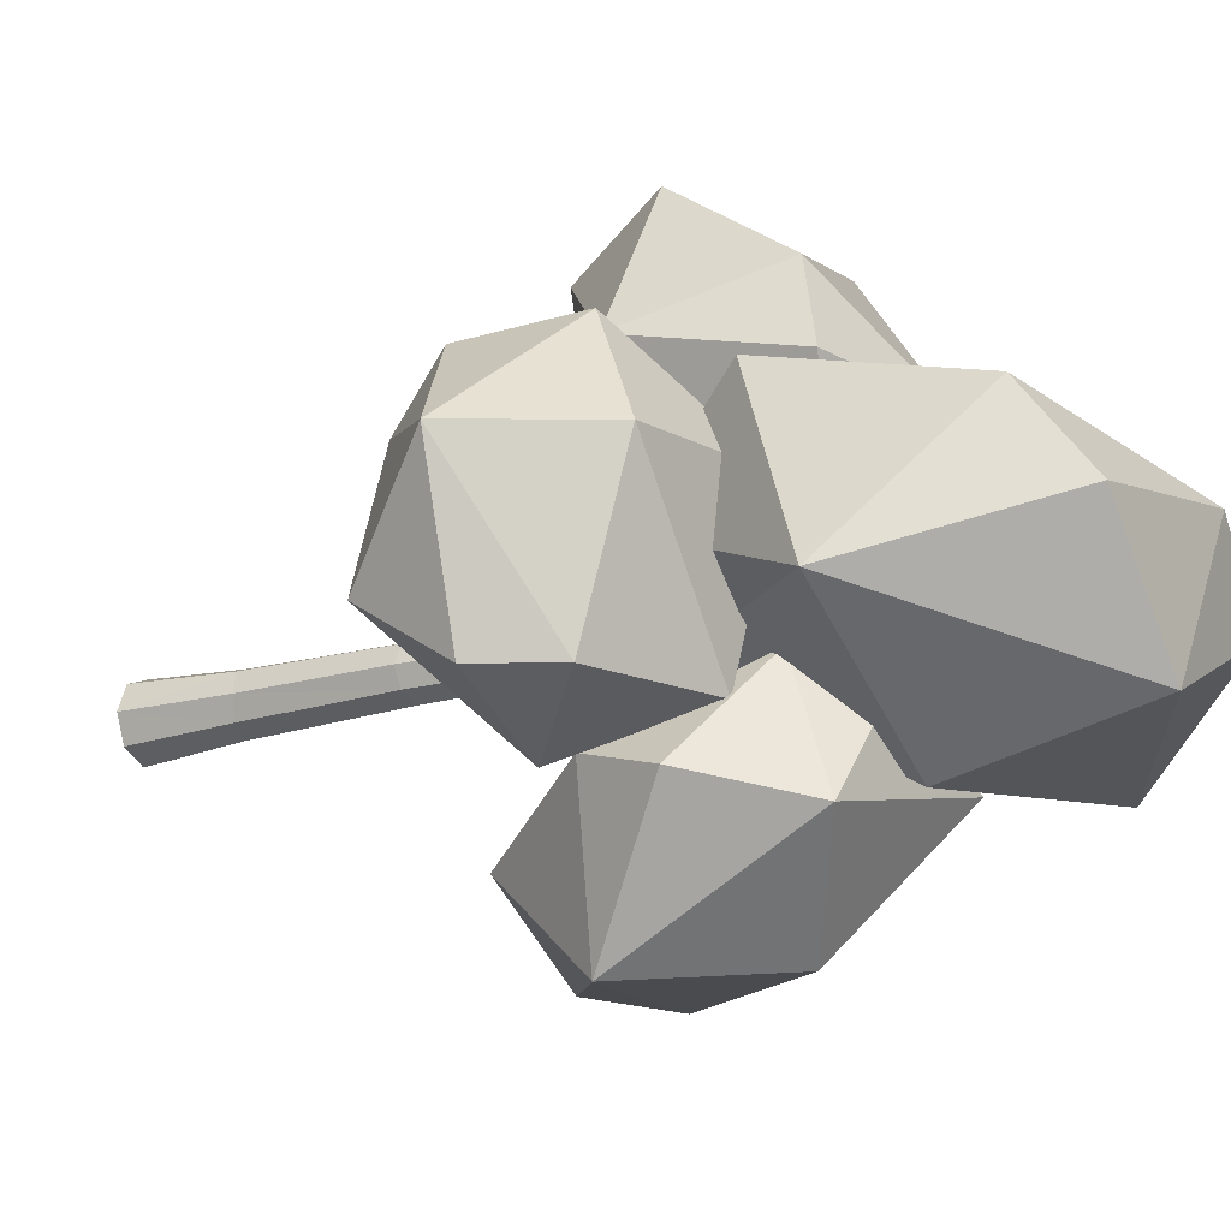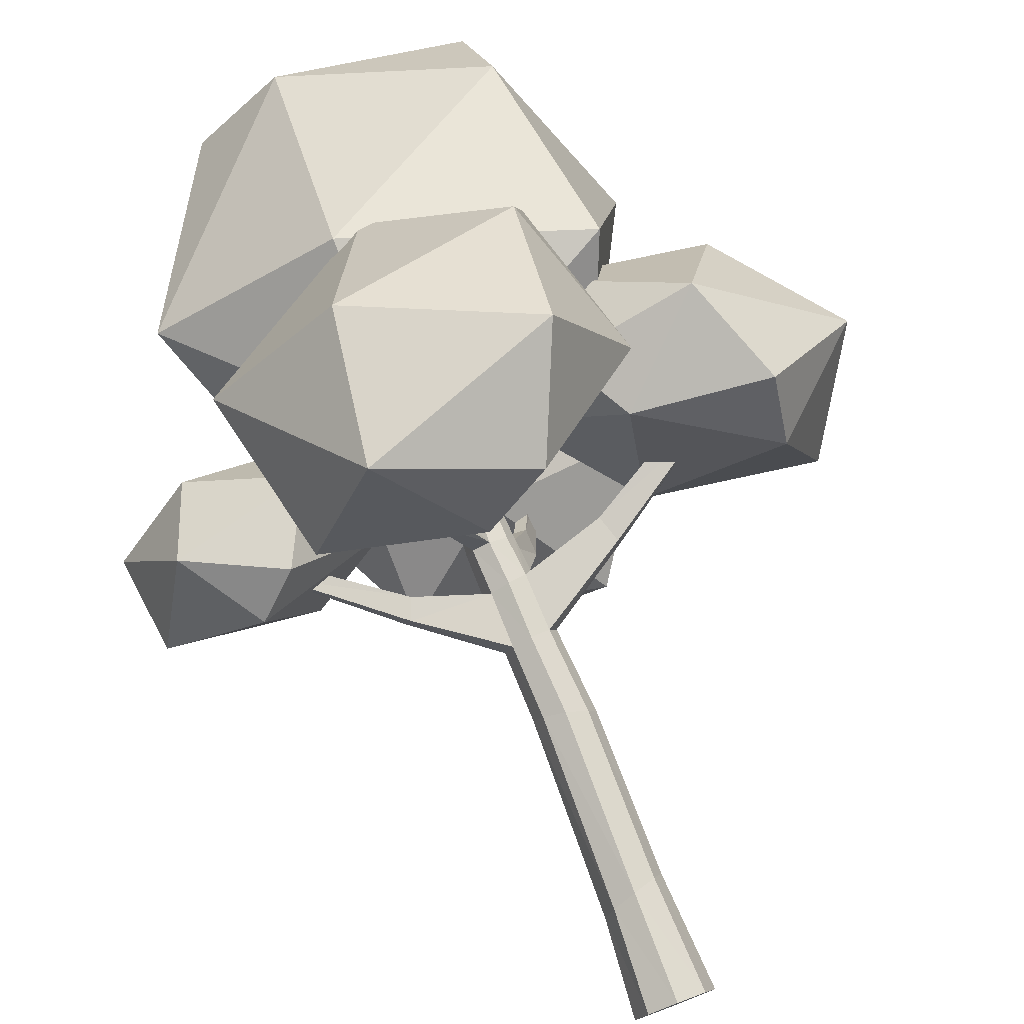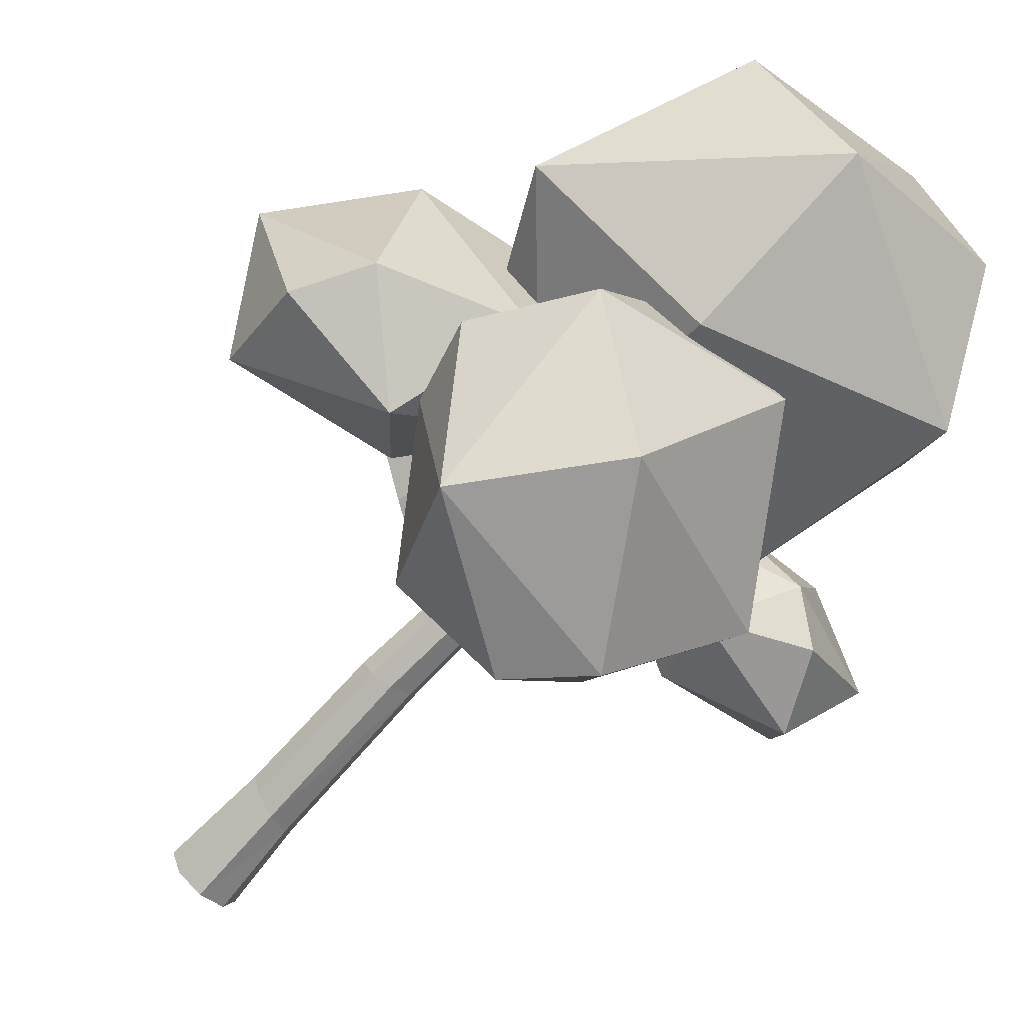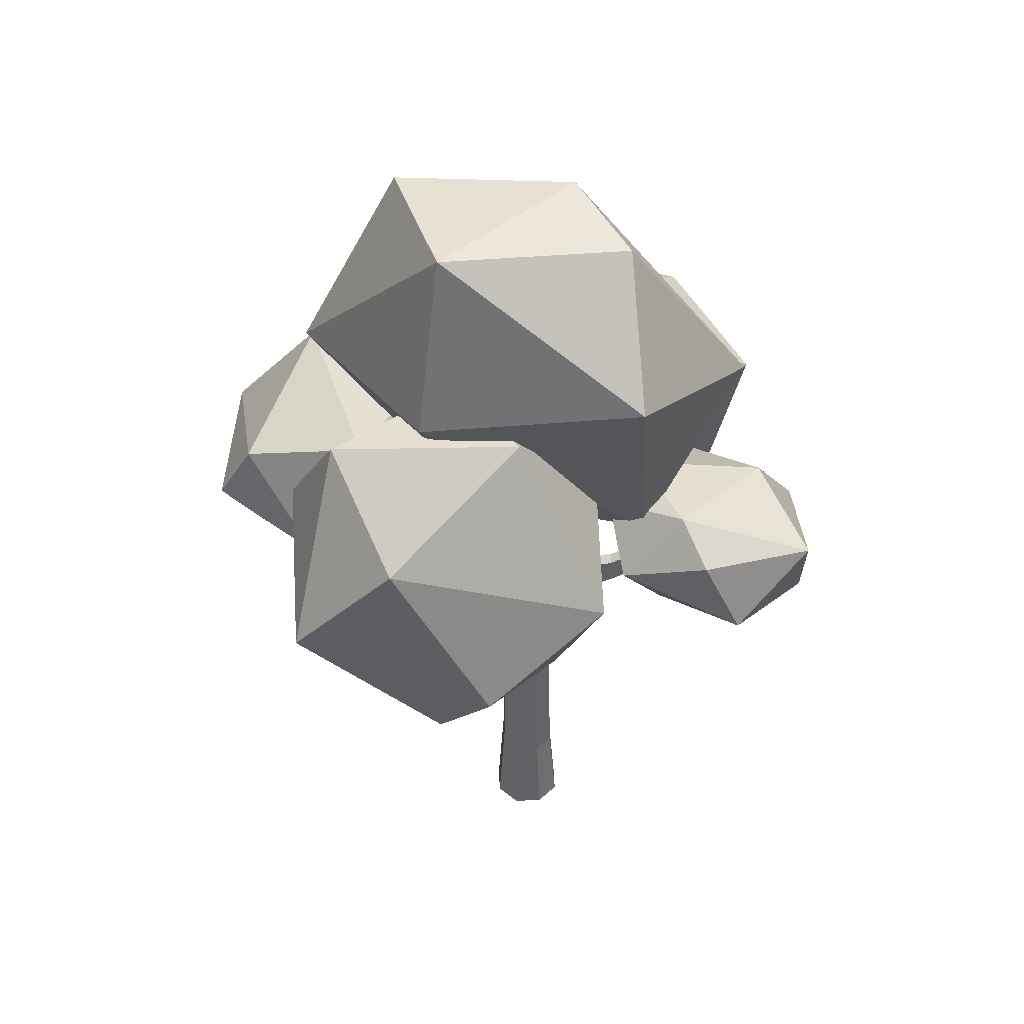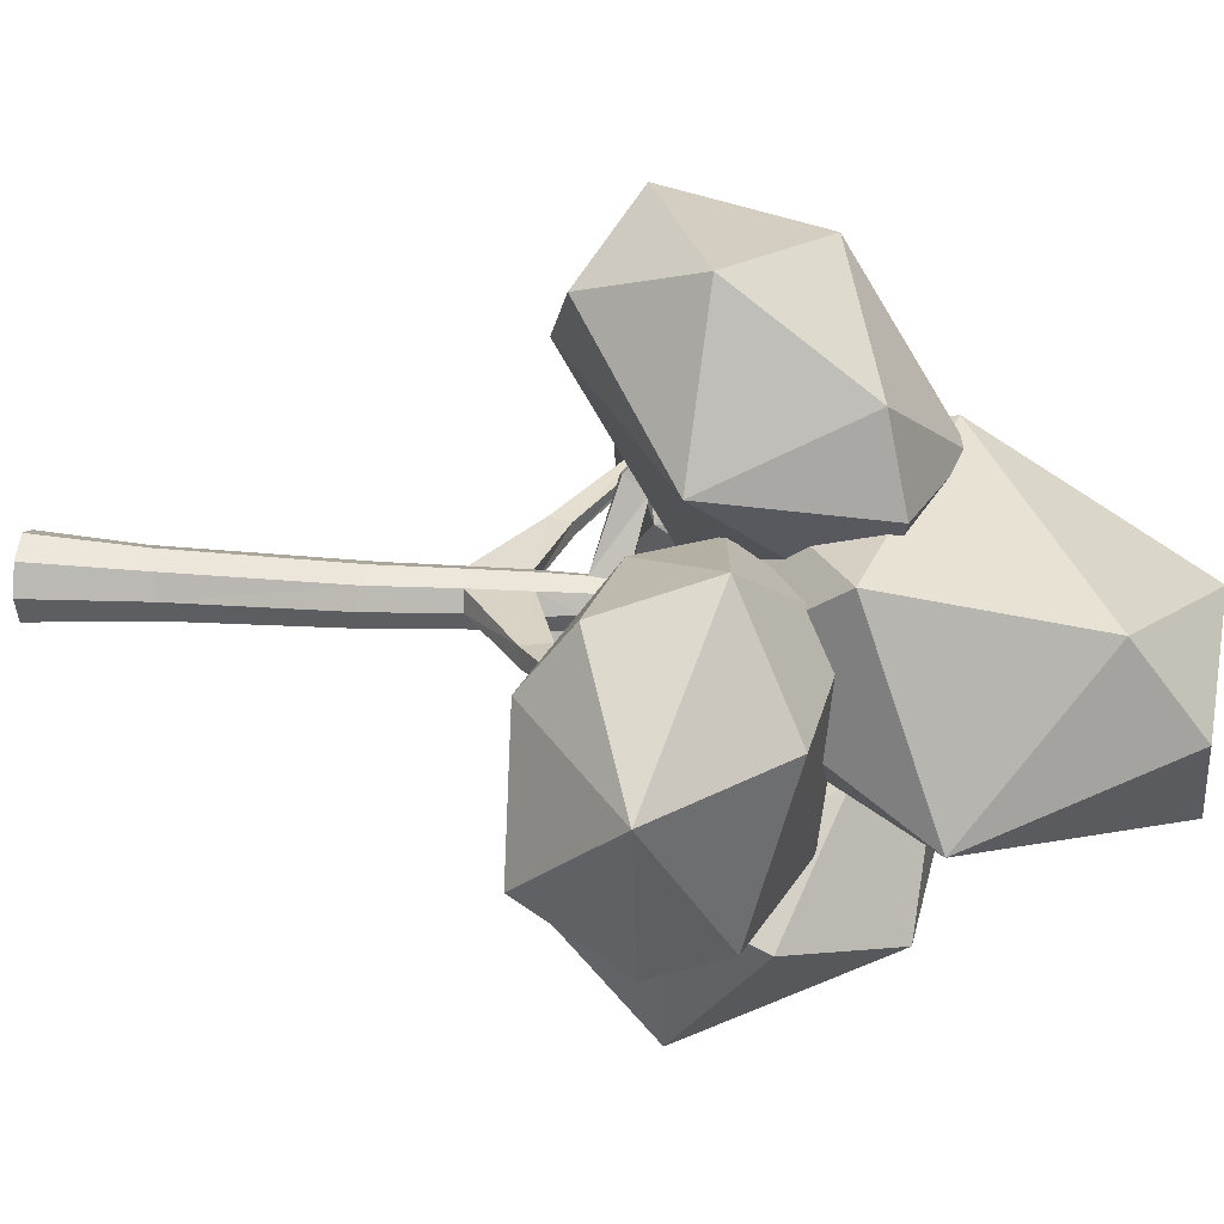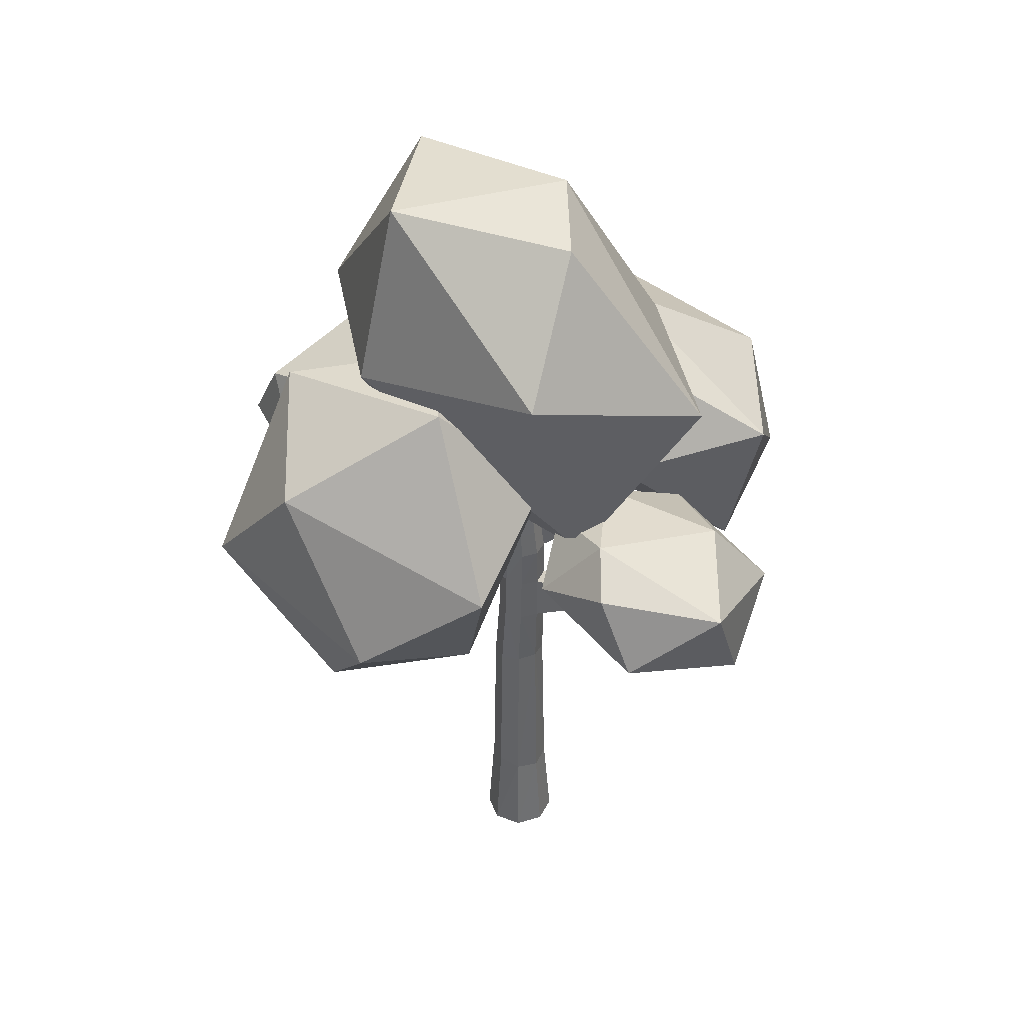
<metadata>
{"format":"obj","ext":"obj","renderer":"f3d","projection":"perspective","resolution":1024,"background":"white","views":[{"elev":-18.7,"azim":120.2,"up":"+Z"},{"elev":78.0,"azim":-20.9,"up":"+Z"},{"elev":-71.9,"azim":138.2,"up":"+Z"},{"elev":44.6,"azim":-159.6,"up":"+Y"},{"elev":28.9,"azim":96.3,"up":"+Z"},{"elev":40.9,"azim":-132.5,"up":"+Y"}]}
</metadata>
<code>
o Icosphere.004
v 0.7307 4.059 -0.4507
v -0.5637 3.819 -0.3298
v -0.5298 2.66 -0.9759
v 0.9028 4.371 -1.238
v 0.9367 3.213 -1.884
v 0.2847 3.968 -1.797
v 1.144 3.249 -0.9217
v 0.6368 2.498 -1.252
v 0.08827 3.064 -0.417
v 1.286 3.746 -1.08
v 0.3609 4.449 -0.5063
v 0.01212 2.583 -1.708
v -0.2638 4.533 -0.9625
v -0.9308 3.516 -1.209
v -0.3577 2.973 -1.764
f 9 7 1
f 9 1 2
f 7 8 5
f 1 10 4
f 2 11 13
f 3 2 14
f 8 3 12
f 7 5 10
f 1 4 11
f 4 5 6
f 5 15 6
f 5 12 15
f 15 14 6
f 14 13 6
f 13 4 6
f 8 12 5
f 3 14 15
f 2 13 14
f 11 4 13
f 10 5 4
f 12 3 15
f 8 9 3
f 9 2 3
f 2 1 11
f 7 9 8
f 1 7 10
o Icosphere.003
v -0.2092 5.757 0.1667
v -1.355 4.512 0.2735
v -0.2293 3.307 0.6951
v 0.3212 5.704 -0.8058
v 1.447 4.499 -0.3841
v 0.3631 4.548 -1.071
v 0.9499 5.245 0.5072
v 1.129 4.051 0.7749
v -0.2711 4.464 0.9607
v 0.9135 5.656 -0.04988
v -0.7299 5.697 -0.287
v 0.8218 3.314 0.1763
v -1.038 4.961 -0.8855
v -0.9149 3.472 -0.3347
v 0.3011 3.255 -0.2773
f 24 22 16
f 24 16 17
f 22 23 20
f 16 25 19
f 17 26 28
f 18 17 29
f 23 18 27
f 22 20 25
f 16 19 26
f 19 20 21
f 20 30 21
f 20 27 30
f 30 29 21
f 29 28 21
f 28 19 21
f 23 27 20
f 18 29 30
f 17 28 29
f 26 19 28
f 25 20 19
f 27 18 30
f 23 24 18
f 24 17 18
f 17 16 26
f 22 24 23
f 16 22 25
o Icosphere.002
v -0.1005 4.523 0.8518
v -1.181 3.806 1.11
v -0.5701 2.967 1.937
v 0.3904 4.12 0.2648
v 1.001 3.281 1.092
v 0.2598 3.217 0.4217
v 0.6571 4.142 1.425
v 0.5703 3.366 1.991
v -0.4395 3.87 1.78
v 0.7534 4.26 0.9059
v -0.4577 4.395 0.4669
v 0.278 2.692 1.735
v -0.75 3.721 0.2111
v -0.9568 2.833 1.054
v -0.07921 2.564 1.35
f 39 37 31
f 39 31 32
f 37 38 35
f 31 40 34
f 32 41 43
f 33 32 44
f 38 33 42
f 37 35 40
f 31 34 41
f 34 35 36
f 35 45 36
f 35 42 45
f 45 44 36
f 44 43 36
f 43 34 36
f 38 42 35
f 33 44 45
f 32 43 44
f 41 34 43
f 40 35 34
f 42 33 45
f 38 39 33
f 39 32 33
f 32 31 41
f 37 39 38
f 31 37 40
o Icosphere.001
v -1.204 3.735 -0.4378
v -1.993 3.433 -0.1314
v -1.669 3.153 0.6626
v -0.8813 3.286 -0.6393
v -0.557 3.006 0.1546
v -1.039 2.796 -0.2777
v -0.7393 3.645 0.07197
v -0.8725 3.356 0.6449
v -1.511 3.643 0.3009
v -0.6482 3.551 -0.2714
v -1.441 3.555 -0.6539
v -1.109 2.884 0.6772
v -1.678 3.083 -0.6217
v -1.91 2.818 0.1452
v -1.346 2.705 0.4611
f 54 52 46
f 54 46 47
f 52 53 50
f 46 55 49
f 47 56 58
f 48 47 59
f 53 48 57
f 52 50 55
f 46 49 56
f 49 50 51
f 50 60 51
f 50 57 60
f 60 59 51
f 59 58 51
f 58 49 51
f 53 57 50
f 48 59 60
f 47 58 59
f 56 49 58
f 55 50 49
f 57 48 60
f 53 54 48
f 54 47 48
f 47 46 56
f 52 54 53
f 46 52 55
o Icosphere
v 0.9051 3.02 0.7489
v 0.3561 3.442 -0.2291
v 1.227 3.112 -0.9906
v 1.452 3.527 0.9906
v 2.323 3.198 0.2291
v 1.738 3.889 0.2896
v 1.69 2.614 0.4674
v 1.969 2.608 -0.3609
v 0.9411 2.75 -0.2896
v 1.701 2.909 0.8585
v 0.6628 3.446 0.7504
v 2.016 3.194 -0.7504
v 0.7095 4.032 0.3609
v 0.9488 3.908 -0.7316
v 1.774 3.62 -0.7489
f 69 67 61
f 69 61 62
f 67 68 65
f 61 70 64
f 62 71 73
f 63 62 74
f 68 63 72
f 67 65 70
f 61 64 71
f 64 65 66
f 65 75 66
f 65 72 75
f 75 74 66
f 74 73 66
f 73 64 66
f 68 72 65
f 63 74 75
f 62 73 74
f 71 64 73
f 70 65 64
f 72 63 75
f 68 69 63
f 69 62 63
f 62 61 71
f 67 69 68
f 61 67 70
o Cylinder
v 0.01976 0 -0.2356
v 0.02931 1.692 -0.1669
v 0.1863 0 -0.1666
v 0.1528 1.665 -0.118
v 0.2553 0 0
v 0.2039 1.654 -0
v 0.1863 0 0.1666
v 0.1528 1.665 0.118
v 0.01976 0 0.2356
v 0.02931 1.692 0.1669
v -0.1468 0 0.1666
v -0.09415 1.719 0.118
v -0.2158 0 -0
v -0.1453 1.731 -0
v -0.1468 0 -0.1666
v -0.09415 1.719 -0.118
v 0.02215 0.633 -0.1908
v 0.1557 0.6738 -0.1349
v 0.211 0.6907 0
v 0.1557 0.6738 0.1349
v 0.02215 0.633 0.1908
v -0.1114 0.5922 0.1349
v -0.1667 0.5753 -0
v -0.1114 0.5922 -0.1349
v -0.004442 2.489 -0.1548
v 0.1047 2.507 -0.1095
v 0.1499 2.515 -0
v 0.1047 2.507 0.1095
v -0.004442 2.489 0.1548
v -0.1136 2.471 0.1095
v -0.1588 2.464 -0
v -0.1136 2.471 -0.1095
v -0.1092 2.149 -0.1114
v 0.00312 2.157 -0.1575
v 0.1155 2.165 -0.1114
v 0.162 2.168 -0
v 0.1155 2.165 0.1114
v -0.1092 2.149 0.1114
v -0.1558 2.146 -0
v 0.00312 2.157 0.1575
v 0.6445 2.677 0.02302
v 0.6071 2.66 0.1203
v 0.6967 2.513 0.02302
v 0.6573 2.5 0.122
v 1.246 3.033 0.1419
v 1.225 3.011 0.2144
v 1.329 2.936 0.1419
v 1.306 2.916 0.2157
v -0.541 2.606 0.1532
v -0.5772 2.614 0.06477
v -0.5879 2.478 0.1548
v -0.6239 2.49 0.06477
v -1.153 3.014 0.3125
v -1.174 3.025 0.2562
v -1.205 2.944 0.3134
v -1.225 2.958 0.2562
v -0.01223 2.735 -0.1458
v 0.08863 2.736 -0.1004
v 0.1276 2.739 0.00215
v 0.08177 2.742 0.1019
v -0.02193 2.744 0.1403
v -0.1228 2.742 0.09494
v -0.1617 2.739 -0.007644
v -0.1159 2.736 -0.1074
v -0.008215 3.386 -0.1484
v 0.06394 3.393 -0.1175
v 0.0929 3.397 -0.0449
v 0.06169 3.395 0.02683
v -0.01139 3.388 0.05568
v -0.08355 3.381 0.02474
v -0.1125 3.377 -0.04785
v -0.0813 3.379 -0.1196
v 0.1742 2.707 -0.5578
v 0.2521 2.707 -0.5258
v 0.1684 2.862 -0.4807
v 0.2405 2.851 -0.4533
v 0.3819 3.167 -1.112
v 0.4293 3.162 -1.093
v 0.3792 3.247 -1.044
v 0.4231 3.236 -1.029
v -0.106 2.921 -0.1109
v -0.01107 2.922 -0.1466
v -0.1115 2.926 0.07472
v -0.1475 2.923 -0.01923
v 0.07598 2.93 0.08025
v -0.0189 2.929 0.1159
v 0.08152 2.925 -0.1054
v 0.1176 2.929 -0.0114
v -0.2262 2.884 0.5851
v -0.3128 2.866 0.5506
v -0.3031 3.001 0.4669
v -0.2236 3.019 0.4977
v -0.3875 3.207 0.8997
v -0.4412 3.196 0.8783
v -0.4352 3.28 0.8265
v -0.3859 3.291 0.8456
f 77 93 92
f 79 94 93
f 94 83 95
f 95 85 96
f 96 87 97
f 97 89 98
f 109 107 100
f 89 99 98
f 91 92 99
f 82 88 90
f 99 76 90
f 98 90 88
f 86 98 88
f 84 97 86
f 82 96 84
f 80 95 82
f 93 80 78
f 92 78 76
f 105 138 106
f 110 100 101
f 102 117 116
f 106 124 105
f 112 104 115
f 108 106 107
f 111 101 102
f 115 105 113
f 87 115 113
f 79 111 81
f 89 108 91
f 85 112 115
f 89 113 114
f 83 111 112
f 77 110 79
f 91 109 77
f 117 123 121
f 102 118 111
f 103 119 117
f 111 119 112
f 122 121 123
f 116 121 120
f 118 123 119
f 116 122 118
f 124 130 126
f 114 126 127
f 105 126 113
f 106 127 125
f 130 129 131
f 125 131 129
f 125 128 124
f 127 130 131
f 157 147 140
f 103 136 104
f 102 133 134
f 107 138 139
f 104 137 105
f 103 134 135
f 133 149 151
f 100 139 132
f 145 144 147
f 159 145 146
f 160 144 161
f 162 142 163
f 156 146 147
f 161 145 158
f 163 143 160
f 162 140 141
f 151 153 155
f 132 148 100
f 101 148 149
f 133 150 132
f 153 154 155
f 148 153 149
f 150 152 148
f 150 155 154
f 133 157 162
f 134 160 135
f 136 167 164
f 139 159 156
f 133 163 134
f 135 161 136
f 138 158 159
f 132 156 157
f 167 170 171
f 158 167 161
f 137 166 158
f 136 165 137
f 168 170 169
f 167 168 164
f 166 169 170
f 164 169 165
f 77 79 93
f 79 81 94
f 94 81 83
f 95 83 85
f 96 85 87
f 97 87 89
f 109 108 107
f 89 91 99
f 91 77 92
f 90 76 78
f 78 80 82
f 82 84 86
f 86 88 82
f 90 78 82
f 99 92 76
f 98 99 90
f 86 97 98
f 84 96 97
f 82 95 96
f 80 94 95
f 93 94 80
f 92 93 78
f 105 137 138
f 110 109 100
f 102 103 117
f 106 125 124
f 112 103 104
f 108 114 106
f 111 110 101
f 115 104 105
f 87 85 115
f 79 110 111
f 89 114 108
f 85 83 112
f 89 87 113
f 83 81 111
f 77 109 110
f 91 108 109
f 117 119 123
f 102 116 118
f 103 112 119
f 111 118 119
f 122 120 121
f 116 117 121
f 118 122 123
f 116 120 122
f 124 128 130
f 114 113 126
f 105 124 126
f 106 114 127
f 130 128 129
f 125 127 131
f 125 129 128
f 127 126 130
f 157 156 147
f 103 135 136
f 102 101 133
f 107 106 138
f 104 136 137
f 103 102 134
f 133 101 149
f 100 107 139
f 142 141 143
f 140 147 144
f 146 145 147
f 144 143 140
f 141 140 143
f 159 158 145
f 160 143 144
f 162 141 142
f 156 159 146
f 161 144 145
f 163 142 143
f 162 157 140
f 151 149 153
f 132 150 148
f 101 100 148
f 133 151 150
f 153 152 154
f 148 152 153
f 150 154 152
f 150 151 155
f 133 132 157
f 134 163 160
f 136 161 167
f 139 138 159
f 133 162 163
f 135 160 161
f 138 137 158
f 132 139 156
f 167 166 170
f 158 166 167
f 137 165 166
f 136 164 165
f 168 171 170
f 167 171 168
f 166 165 169
f 164 168 169

</code>
